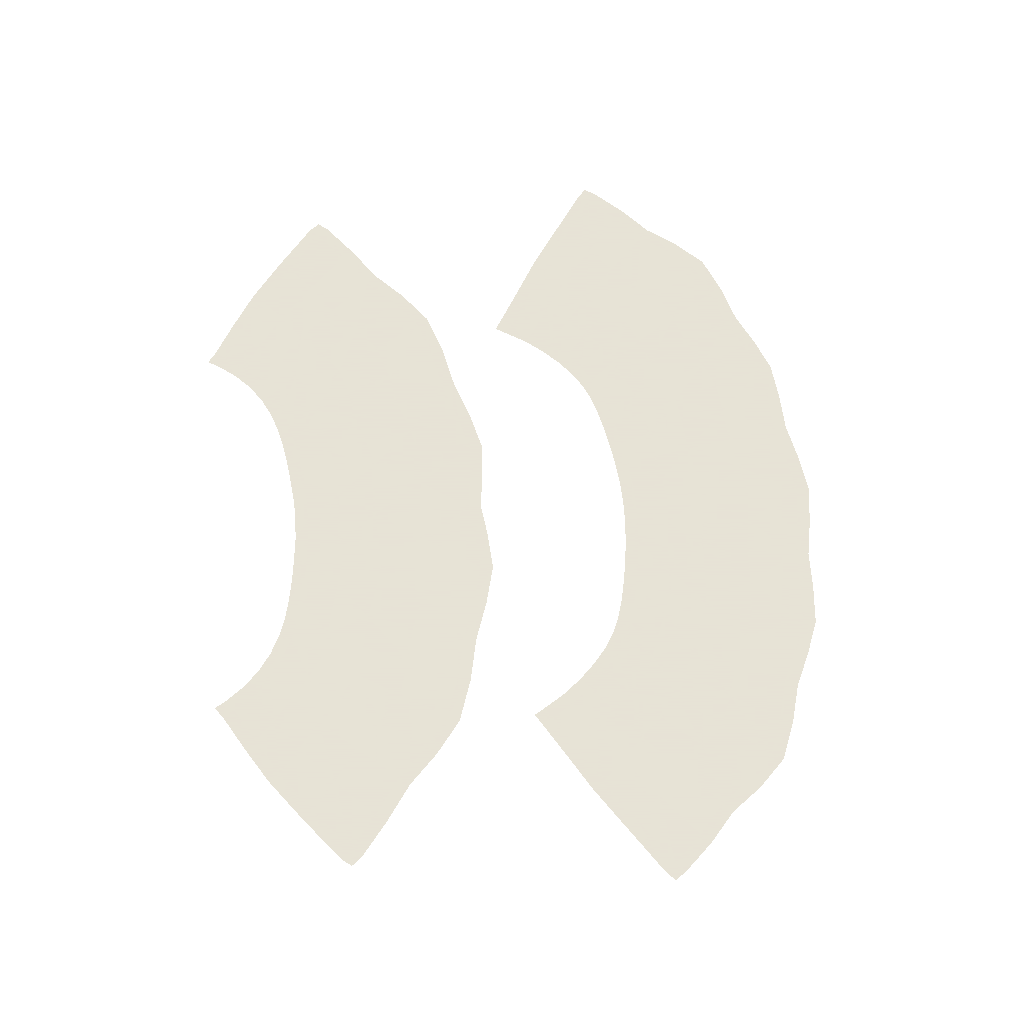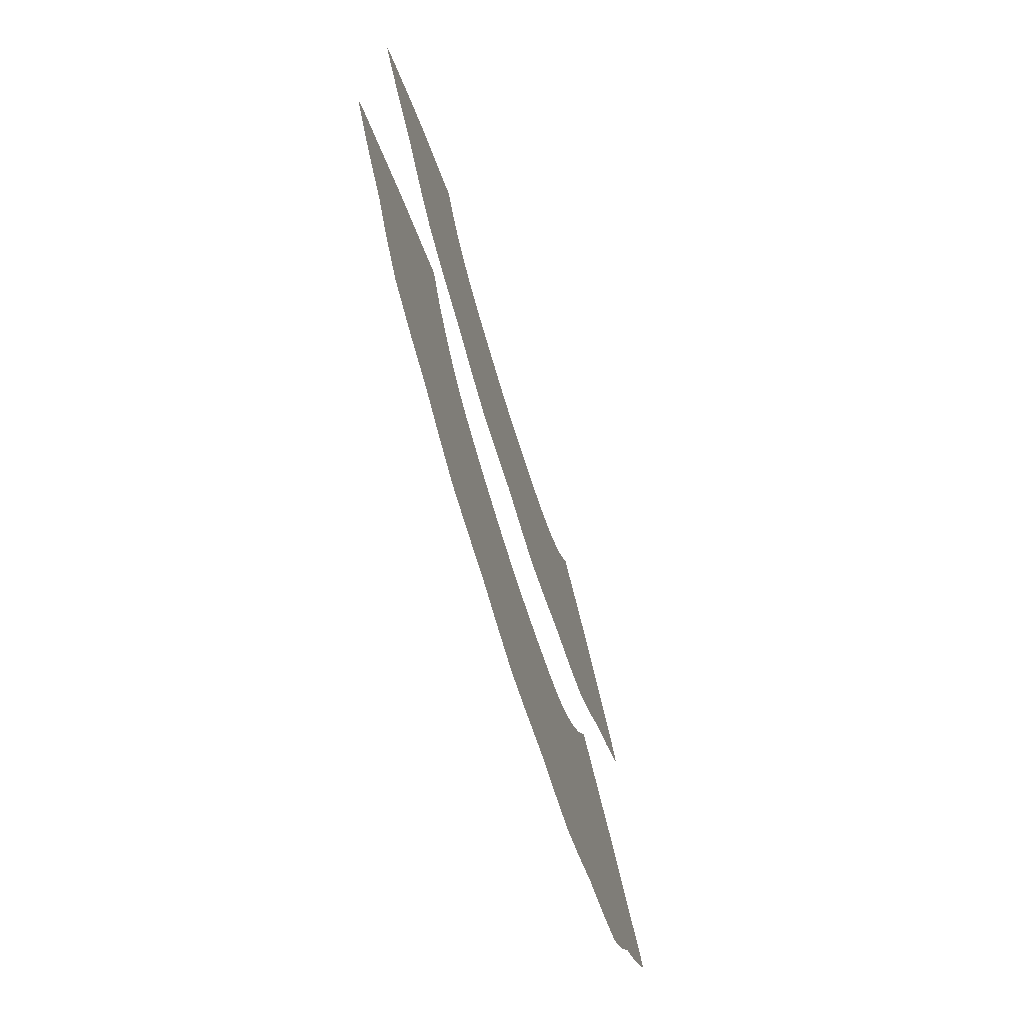
<metadata>
{"format":"obj","ext":"obj","renderer":"f3d","projection":"perspective","resolution":1024,"background":"white","views":[{"elev":62.8,"azim":-95.1,"up":"+Z"},{"elev":-67.5,"azim":106.7,"up":"+Y"}]}
</metadata>
<code>
g 6_peplumfull_2D
o object_1
v 7.033 17.36 0
v 19.76 17.36 0
v 8.297 16.33 0
v 18.49 16.33 0
v 9.621 15.72 0
v 17.17 15.72 0
v 11.16 15.36 0
v 15.63 15.36 0
v 12.62 15.19 0
v 14.17 15.19 0
v 12.44 12.69 0
v 14.35 12.69 0
v 10.61 12.88 0
v 16.18 12.88 0
v 8.524 13.44 0
v 18.26 13.44 0
v 6.772 14.35 0
v 20.02 14.35 0
v 5.076 15.72 0
v 21.71 15.72 0
v 11.39 16.33 0
v 15.39 16.33 0
v 18.89 17.94 0
v 10.41 15.55 0
v 7.686 16.84 0
v 10.11 16.59 0
v 12.74 16.17 0
v 17.85 17.08 0
v 4.284 16.37 0
v 10.9 14.25 0
v 17.17 13.22 0
v 4 14.64 0
v 20.67 16.69 0
v 13.39 12.79 0
v 15.27 12.64 0
v 22.79 14.64 0
v 16.49 11.39 0
v 14.91 15.2 0
v 8.901 15.93 0
v 12.37 11.19 0
v 16.68 16.59 0
v 8.937 17.08 0
v 13.39 15.21 0
v 6.122 16.69 0
v 16.38 15.55 0
v 7.598 15.47 0
v 20.78 15.08 0
v 17.68 14.72 0
v 22.5 16.37 0
v 10.3 11.39 0
v 9.104 14.72 0
v 14.41 11.19 0
v 17.89 15.93 0
v 19.1 16.84 0
v 7.896 17.94 0
v 19.19 15.47 0
v 7.538 13.74 0
v 19.25 13.74 0
v 6.005 15.08 0
v 11.87 15.2 0
v 20.3 17.92 0
v 20.9 13.1 0
v 6.489 17.92 0
v 9.621 13.22 0
v 7.899 12.05 0
v 14.27 14.07 0
v 18.89 12.05 0
v 14.05 16.17 0
v 5.884 13.1 0
v 15.89 14.25 0
v 11.51 12.64 0
v 12.52 14.07 0
v 12.07 16.24 0
v 13.39 16.15 0
v 14.71 16.24 0
v 10.73 16.44 0
v 16.06 16.44 0
v 9.516 16.79 0
v 17.27 16.79 0
v 8.388 17.46 0
v 18.4 17.46 0
v 7.468 18.49 0
v 19.32 18.49 0
v 5.453 17.27 0
v 21.34 17.27 0
v 6.921 16.11 0
v 19.87 16.11 0
v 8.256 14.96 0
v 18.53 14.96 0
v 10.05 14.53 0
v 16.74 14.53 0
v 11.69 14.05 0
v 15.1 14.05 0
v 13.39 14.13 0
v 11.36 11.11 0
v 13.39 11.31 0
v 15.43 11.11 0
v 9.151 11.78 0
v 17.64 11.78 0
v 6.749 12.43 0
v 20.04 12.43 0
v 5.039 13.92 0
v 21.75 13.92 0
v 3.073 15.38 0
v 23.71 15.38 0
v 13.39 15.21 0
v 13.39 16.15 0
v 13.39 14.13 0
v 13.39 15.21 0
v 13.39 12.79 0
v 13.39 14.13 0
v 13.39 11.31 0
v 13.39 12.79 0
v 8.388 17.46 0
v 7.896 17.94 0
v 8.175 18.19 0
v 8.625 17.75 0
v 7.896 17.94 0
v 7.468 18.49 0
v 7.765 18.72 0
v 8.175 18.19 0
v 7.468 18.49 0
v 6.489 17.92 0
v 6.295 18.24 0
v 7.279 18.82 0
v 7.575 19.05 0
v 7.468 18.49 0
v 6.489 17.92 0
v 5.453 17.27 0
v 5.239 17.58 0
v 6.295 18.24 0
v 21.34 17.27 0
v 20.3 17.92 0
v 20.49 18.24 0
v 21.55 17.58 0
v 20.3 17.92 0
v 19.32 18.49 0
v 19.51 18.82 0
v 20.49 18.24 0
v 19.32 18.49 0
v 18.89 17.94 0
v 18.61 18.19 0
v 19.02 18.72 0
v 19.21 19.05 0
v 19.32 18.49 0
v 18.89 17.94 0
v 18.4 17.46 0
v 18.16 17.75 0
v 18.61 18.19 0
v 9.516 16.79 0
v 8.937 17.08 0
v 9.128 17.4 0
v 9.661 17.14 0
v 8.937 17.08 0
v 8.388 17.46 0
v 8.625 17.75 0
v 9.128 17.4 0
v 18.4 17.46 0
v 17.85 17.08 0
v 17.66 17.4 0
v 18.16 17.75 0
v 17.85 17.08 0
v 17.27 16.79 0
v 17.13 17.14 0
v 17.66 17.4 0
v 10.73 16.44 0
v 10.11 16.59 0
v 10.21 16.95 0
v 10.8 16.81 0
v 10.11 16.59 0
v 9.516 16.79 0
v 9.661 17.14 0
v 10.21 16.95 0
v 17.27 16.79 0
v 16.68 16.59 0
v 16.58 16.95 0
v 17.13 17.14 0
v 16.68 16.59 0
v 16.06 16.44 0
v 15.99 16.81 0
v 16.58 16.95 0
v 12.07 16.24 0
v 11.39 16.33 0
v 11.45 16.7 0
v 12.12 16.61 0
v 11.39 16.33 0
v 10.73 16.44 0
v 10.8 16.81 0
v 11.45 16.7 0
v 16.06 16.44 0
v 15.39 16.33 0
v 15.34 16.7 0
v 15.99 16.81 0
v 15.39 16.33 0
v 14.71 16.24 0
v 14.67 16.61 0
v 15.34 16.7 0
v 13.39 16.15 0
v 12.74 16.17 0
v 12.76 16.55 0
v 13.39 16.52 0
v 12.74 16.17 0
v 12.07 16.24 0
v 12.12 16.61 0
v 12.76 16.55 0
v 14.71 16.24 0
v 14.05 16.17 0
v 14.02 16.55 0
v 14.67 16.61 0
v 14.05 16.17 0
v 13.39 16.15 0
v 13.39 16.52 0
v 14.02 16.55 0
v 11.36 11.11 0
v 12.37 11.19 0
v 12.41 10.81 0
v 11.32 10.75 0
v 12.37 11.19 0
v 13.39 11.31 0
v 13.39 10.94 0
v 12.41 10.81 0
v 14.41 11.19 0
v 15.43 11.11 0
v 15.47 10.75 0
v 14.38 10.81 0
v 13.39 11.31 0
v 14.41 11.19 0
v 14.38 10.81 0
v 13.39 10.94 0
v 9.151 11.78 0
v 10.3 11.39 0
v 10.19 11.03 0
v 9.051 11.42 0
v 10.3 11.39 0
v 11.36 11.11 0
v 11.32 10.75 0
v 10.19 11.03 0
v 16.49 11.39 0
v 17.64 11.78 0
v 17.74 11.42 0
v 16.59 11.03 0
v 15.43 11.11 0
v 16.49 11.39 0
v 16.59 11.03 0
v 15.47 10.75 0
v 6.749 12.43 0
v 7.899 12.05 0
v 7.802 11.69 0
v 6.575 12.1 0
v 7.899 12.05 0
v 9.151 11.78 0
v 9.051 11.42 0
v 7.802 11.69 0
v 18.89 12.05 0
v 20.04 12.43 0
v 20.21 12.1 0
v 18.99 11.69 0
v 17.64 11.78 0
v 18.89 12.05 0
v 18.99 11.69 0
v 17.74 11.42 0
v 5.039 13.92 0
v 5.884 13.1 0
v 5.639 12.82 0
v 4.801 13.63 0
v 5.884 13.1 0
v 6.749 12.43 0
v 6.575 12.1 0
v 5.639 12.82 0
v 20.9 13.1 0
v 21.75 13.92 0
v 21.99 13.63 0
v 21.15 12.82 0
v 20.04 12.43 0
v 20.9 13.1 0
v 21.15 12.82 0
v 20.21 12.1 0
v 5.453 17.27 0
v 4.284 16.37 0
v 4.05 16.66 0
v 5.239 17.58 0
v 4.284 16.37 0
v 3.073 15.38 0
v 2.836 15.67 0
v 4.05 16.66 0
v 3.073 15.38 0
v 4 14.64 0
v 3.777 14.34 0
v 2.841 15.08 0
v 2.603 15.37 0
v 3.073 15.38 0
v 4 14.64 0
v 5.039 13.92 0
v 4.801 13.63 0
v 3.777 14.34 0
v 22.79 14.64 0
v 23.71 15.38 0
v 23.95 15.08 0
v 23.01 14.34 0
v 23.71 15.38 0
v 22.5 16.37 0
v 22.74 16.66 0
v 23.95 15.67 0
v 24.18 15.37 0
v 23.71 15.38 0
v 22.5 16.37 0
v 21.34 17.27 0
v 21.55 17.58 0
v 22.74 16.66 0
v 21.75 13.92 0
v 22.79 14.64 0
v 23.01 14.34 0
v 21.99 13.63 0
f 1 25 80 55
f 1 55 82 63
f 1 63 84 44
f 1 44 86 25
f 2 33 85 61
f 2 61 83 23
f 2 23 81 54
f 2 54 87 33
f 3 39 78 42
f 3 42 80 25
f 3 25 86 46
f 3 46 88 39
f 4 56 87 54
f 4 54 81 28
f 4 28 79 53
f 4 53 89 56
f 5 24 76 26
f 5 26 78 39
f 5 39 88 51
f 5 51 90 24
f 6 48 89 53
f 6 53 79 41
f 6 41 77 45
f 6 45 91 48
f 7 60 73 21
f 7 21 76 24
f 7 24 90 30
f 7 30 92 60
f 8 70 91 45
f 8 45 77 22
f 8 22 75 38
f 8 38 93 70
f 9 106 107 27
f 9 27 73 60
f 9 60 92 72
f 9 72 108 109
f 10 66 93 38
f 10 38 75 68
f 10 68 74 43
f 10 43 94 66
f 11 110 111 72
f 11 72 92 71
f 11 71 95 40
f 11 40 112 113
f 12 52 97 35
f 12 35 93 66
f 12 66 94 34
f 12 34 96 52
f 13 71 92 30
f 13 30 90 64
f 13 64 98 50
f 13 50 95 71
f 14 37 99 31
f 14 31 91 70
f 14 70 93 35
f 14 35 97 37
f 15 64 90 51
f 15 51 88 57
f 15 57 100 65
f 15 65 98 64
f 16 67 101 58
f 16 58 89 48
f 16 48 91 31
f 16 31 99 67
f 17 57 88 46
f 17 46 86 59
f 17 59 102 69
f 17 69 100 57
f 18 62 103 47
f 18 47 87 56
f 18 56 89 58
f 18 58 101 62
f 19 59 86 44
f 19 44 84 29
f 19 29 104 32
f 19 32 102 59
f 20 36 105 49
f 20 49 85 33
f 20 33 87 47
f 20 47 103 36
f 114 115 116 117
f 118 119 120 121
f 122 123 124 125
f 120 127 125 126
f 128 129 130 131
f 132 133 134 135
f 136 137 138 139
f 140 141 142 143
f 138 145 143 144
f 146 147 148 149
f 150 151 152 153
f 154 155 156 157
f 158 159 160 161
f 162 163 164 165
f 166 167 168 169
f 170 171 172 173
f 174 175 176 177
f 178 179 180 181
f 182 183 184 185
f 186 187 188 189
f 190 191 192 193
f 194 195 196 197
f 198 199 200 201
f 202 203 204 205
f 206 207 208 209
f 210 211 212 213
f 214 215 216 217
f 218 219 220 221
f 222 223 224 225
f 226 227 228 229
f 230 231 232 233
f 234 235 236 237
f 238 239 240 241
f 242 243 244 245
f 246 247 248 249
f 250 251 252 253
f 254 255 256 257
f 258 259 260 261
f 262 263 264 265
f 266 267 268 269
f 270 271 272 273
f 274 275 276 277
f 278 279 280 281
f 282 283 284 285
f 286 287 288 289
f 284 291 289 290
f 292 293 294 295
f 296 297 298 299
f 300 301 302 303
f 298 305 303 304
f 306 307 308 309
f 310 311 312 313
g 6_peplumfull_2D
o object_2
v 20.27 8.257 0
v 5.936 8.256 0
v 13.84 5.377 0
v 12.36 5.377 0
v 18.12 6.378 0
v 6.992 7.138 0
v 16.83 5.862 0
v 9.374 5.862 0
v 15.44 5.556 0
v 10.76 5.556 0
v 16.03 3.206 0
v 10.18 3.206 0
v 17.75 3.611 0
v 8.449 3.61 0
v 19.56 4.317 0
v 5.194 5.289 0
v 14.03 2.985 0
v 12.18 2.985 0
v 22.36 6.696 0
v 3.843 6.694 0
v 19.21 7.139 0
v 21.01 5.29 0
v 8.084 6.377 0
v 6.648 4.316 0
v 4.969 7.596 0
v 13.92 4.317 0
v 9.24 3.298 0
v 21.23 7.597 0
v 19.7 7.697 0
v 21.59 6.04 0
v 18.72 6.678 0
v 2.643 5.71 0
v 4.609 6.039 0
v 8.703 7.115 0
v 15.17 6.459 0
v 10.48 4.514 0
v 7.48 6.677 0
v 18.79 5.492 0
v 23.56 5.711 0
v 15.72 4.514 0
v 3.195 7.391 0
v 7.625 4.011 0
v 8.749 6.119 0
v 6.165 6.343 0
v 7.736 7.81 0
v 4.135 4.099 0
v 14.15 1.513 0
v 10.01 5.657 0
v 18.47 7.811 0
v 13.1 2.866 0
v 9.854 1.766 0
v 20.04 6.344 0
v 5.82 2.998 0
v 5.782 4.675 0
v 16.35 1.766 0
v 20.38 2.999 0
v 11.2 3.159 0
v 12.06 1.513 0
v 14.62 5.478 0
v 15 3.16 0
v 13.1 5.317 0
v 12.42 6.294 0
v 16.45 6.723 0
v 18.3 2.224 0
v 5.466 8.846 0
v 20.42 4.676 0
v 22.07 4.1 0
v 6.82 8.831 0
v 9.75 6.723 0
v 17.5 7.116 0
v 13.78 6.294 0
v 11.03 6.459 0
v 11.58 5.478 0
v 17.45 6.12 0
v 16.2 5.657 0
v 8.952 4.866 0
v 18.58 4.012 0
v 19.38 8.832 0
v 7.415 5.491 0
v 12.28 4.317 0
v 7.9 2.224 0
v 6.498 7.696 0
v 17.25 4.867 0
v 16.96 3.299 0
v 14.47 6.358 0
v 15.85 6.586 0
v 11.73 6.358 0
v 10.36 6.585 0
v 17 6.896 0
v 9.203 6.895 0
v 17.98 7.415 0
v 8.221 7.414 0
v 7.266 8.284 0
v 13.1 6.275 0
v 6.438 9.432 0
v 18.94 8.285 0
v 20.56 6.986 0
v 5.639 6.985 0
v 4.415 8.222 0
v 13.1 4.225 0
v 14.79 4.457 0
v 11.41 4.457 0
v 17.97 5.203 0
v 19.52 5.807 0
v 6.684 5.806 0
v 16.56 4.602 0
v 9.642 4.602 0
v 8.238 5.202 0
v 15.23 1.727 0
v 17.4 1.858 0
v 10.97 1.727 0
v 8.806 1.858 0
v 19.26 2.676 0
v 6.948 2.675 0
v 21.39 3.391 0
v 4.817 3.39 0
v 3.489 4.965 0
v 13.1 1.368 0
v 1.905 6.508 0
v 22.71 4.966 0
v 20.74 8.847 0
v 19.76 9.434 0
v 21.79 8.223 0
v 20.74 8.847 0
v 23.01 7.392 0
v 21.79 8.223 0
v 24.3 6.51 0
v 23.01 7.392 0
v 20.74 8.847 0
v 19.76 9.434 0
v 19.96 9.755 0
v 20.93 9.169 0
v 19.76 9.434 0
v 19.38 8.832 0
v 19.08 9.051 0
v 19.45 9.634 0
v 19.64 9.956 0
v 19.76 9.434 0
v 19.38 8.832 0
v 18.94 8.285 0
v 18.66 8.536 0
v 19.08 9.051 0
v 21.79 8.223 0
v 20.74 8.847 0
v 20.93 9.169 0
v 21.99 8.539 0
v 7.266 8.284 0
v 6.82 8.831 0
v 7.124 9.05 0
v 7.544 8.535 0
v 6.82 8.831 0
v 6.438 9.432 0
v 6.755 9.633 0
v 7.124 9.05 0
v 6.438 9.432 0
v 5.466 8.846 0
v 5.274 9.168 0
v 6.245 9.754 0
v 6.561 9.955 0
v 6.438 9.432 0
v 5.466 8.846 0
v 4.415 8.222 0
v 4.213 8.538 0
v 5.274 9.168 0
v 14.47 6.358 0
v 13.78 6.294 0
v 13.76 6.669 0
v 14.43 6.731 0
v 13.78 6.294 0
v 13.1 6.275 0
v 13.1 6.65 0
v 13.76 6.669 0
v 13.1 6.275 0
v 12.42 6.294 0
v 12.44 6.668 0
v 13.1 6.65 0
v 12.42 6.294 0
v 11.73 6.358 0
v 11.77 6.731 0
v 12.44 6.668 0
v 17.98 7.415 0
v 17.5 7.116 0
v 17.33 7.447 0
v 17.77 7.719 0
v 17.5 7.116 0
v 17 6.896 0
v 16.87 7.247 0
v 17.33 7.447 0
v 8.221 7.414 0
v 7.736 7.81 0
v 7.988 8.088 0
v 8.438 7.719 0
v 7.736 7.81 0
v 7.266 8.284 0
v 7.544 8.535 0
v 7.988 8.088 0
v 17 6.896 0
v 16.45 6.723 0
v 16.36 7.085 0
v 16.87 7.247 0
v 16.45 6.723 0
v 15.85 6.586 0
v 15.77 6.953 0
v 16.36 7.085 0
v 10.36 6.585 0
v 9.75 6.723 0
v 9.848 7.085 0
v 10.43 6.953 0
v 9.75 6.723 0
v 9.203 6.895 0
v 9.335 7.246 0
v 9.848 7.085 0
v 15.85 6.586 0
v 15.17 6.459 0
v 15.11 6.829 0
v 15.77 6.953 0
v 15.17 6.459 0
v 14.47 6.358 0
v 14.43 6.731 0
v 15.11 6.829 0
v 11.73 6.358 0
v 11.03 6.459 0
v 11.09 6.829 0
v 11.77 6.731 0
v 11.03 6.459 0
v 10.36 6.585 0
v 10.43 6.953 0
v 11.09 6.829 0
v 15.23 1.727 0
v 16.35 1.766 0
v 16.37 1.392 0
v 15.28 1.356 0
v 16.35 1.766 0
v 17.4 1.858 0
v 17.48 1.498 0
v 16.37 1.392 0
v 9.854 1.766 0
v 10.97 1.727 0
v 10.93 1.355 0
v 9.831 1.391 0
v 8.806 1.858 0
v 9.854 1.766 0
v 9.831 1.391 0
v 8.72 1.497 0
v 17.4 1.858 0
v 18.3 2.224 0
v 18.45 1.881 0
v 17.48 1.498 0
v 18.3 2.224 0
v 19.26 2.676 0
v 19.39 2.326 0
v 18.45 1.881 0
v 7.9 2.224 0
v 8.806 1.858 0
v 8.72 1.497 0
v 7.749 1.88 0
v 6.948 2.675 0
v 7.9 2.224 0
v 7.749 1.88 0
v 6.816 2.325 0
v 19.26 2.676 0
v 20.38 2.999 0
v 20.5 2.644 0
v 19.39 2.326 0
v 20.38 2.999 0
v 21.39 3.391 0
v 21.59 3.086 0
v 20.5 2.644 0
v 4.135 4.099 0
v 4.817 3.39 0
v 4.613 3.085 0
v 3.85 3.857 0
v 3.489 4.965 0
v 4.135 4.099 0
v 3.85 3.857 0
v 3.215 4.712 0
v 13.1 1.368 0
v 14.15 1.513 0
v 14.21 1.144 0
v 13.1 0.9968 0
v 14.15 1.513 0
v 15.23 1.727 0
v 15.28 1.356 0
v 14.21 1.144 0
v 12.06 1.513 0
v 13.1 1.368 0
v 13.1 0.9968 0
v 11.99 1.144 0
v 10.97 1.727 0
v 12.06 1.513 0
v 11.99 1.144 0
v 10.93 1.355 0
v 23.01 7.392 0
v 21.79 8.223 0
v 21.99 8.539 0
v 23.22 7.702 0
v 22.71 4.966 0
v 23.56 5.711 0
v 23.82 5.443 0
v 22.99 4.713 0
v 23.56 5.711 0
v 24.3 6.51 0
v 24.57 6.255 0
v 23.82 5.443 0
v 24.3 6.51 0
v 23.01 7.392 0
v 23.22 7.702 0
v 24.51 6.819 0
v 24.79 6.565 0
v 24.3 6.51 0
v 2.643 5.71 0
v 3.489 4.965 0
v 3.215 4.712 0
v 2.381 5.442 0
v 4.415 8.222 0
v 3.195 7.391 0
v 2.984 7.7 0
v 4.213 8.538 0
v 3.195 7.391 0
v 1.905 6.508 0
v 1.693 6.818 0
v 2.984 7.7 0
v 1.905 6.508 0
v 2.643 5.71 0
v 2.381 5.442 0
v 1.629 6.254 0
v 1.418 6.563 0
v 1.905 6.508 0
v 18.94 8.285 0
v 18.47 7.811 0
v 18.22 8.088 0
v 18.66 8.536 0
v 18.47 7.811 0
v 17.98 7.415 0
v 17.77 7.719 0
v 18.22 8.088 0
v 21.39 3.391 0
v 22.07 4.1 0
v 22.35 3.858 0
v 21.59 3.086 0
v 22.07 4.1 0
v 22.71 4.966 0
v 22.99 4.713 0
v 22.35 3.858 0
v 9.203 6.895 0
v 8.703 7.115 0
v 8.877 7.446 0
v 9.335 7.246 0
v 8.703 7.115 0
v 8.221 7.414 0
v 8.438 7.719 0
v 8.877 7.446 0
v 5.82 2.998 0
v 6.948 2.675 0
v 6.816 2.325 0
v 5.701 2.643 0
v 4.817 3.39 0
v 5.82 2.998 0
v 5.701 2.643 0
v 4.613 3.085 0
f 314 434 435 391
f 314 391 409 342
f 314 342 410 341
f 314 341 436 437
f 315 338 411 395
f 315 395 406 381
f 315 381 408 378
f 315 378 412 338
f 316 372 398 384
f 316 384 407 374
f 316 374 413 339
f 316 339 414 372
f 317 393 413 374
f 317 374 407 375
f 317 375 400 386
f 317 386 415 393
f 318 344 404 383
f 318 383 402 387
f 318 387 416 351
f 318 351 417 344
f 319 357 418 350
f 319 350 405 358
f 319 358 406 395
f 319 395 411 357
f 320 387 402 376
f 320 376 399 388
f 320 388 419 396
f 320 396 416 387
f 321 389 420 361
f 321 361 401 382
f 321 382 403 356
f 321 356 421 389
f 322 388 399 348
f 322 348 398 372
f 322 372 414 353
f 322 353 419 388
f 323 349 415 386
f 323 386 400 385
f 323 385 401 361
f 323 361 420 349
f 324 397 419 353
f 324 353 414 373
f 324 373 422 368
f 324 368 423 397
f 325 364 424 370
f 325 370 415 349
f 325 349 420 340
f 325 340 425 364
f 326 390 416 396
f 326 396 419 397
f 326 397 423 377
f 326 377 426 390
f 327 394 425 340
f 327 340 420 389
f 327 389 421 355
f 327 355 427 394
f 328 379 417 351
f 328 351 416 390
f 328 390 426 369
f 328 369 428 379
f 329 359 429 367
f 329 367 418 357
f 329 357 411 346
f 329 346 430 359
f 330 373 414 339
f 330 339 413 363
f 330 363 431 360
f 330 360 422 373
f 331 371 431 363
f 331 363 413 393
f 331 393 415 370
f 331 370 424 371
f 332 438 439 341
f 332 341 410 343
f 332 343 433 352
f 332 352 440 441
f 333 345 430 346
f 333 346 411 338
f 333 338 412 354
f 333 354 432 345
f 334 342 409 362
f 334 362 404 344
f 334 344 417 365
f 334 365 410 342
f 335 343 410 365
f 335 365 417 379
f 335 379 428 380
f 335 380 433 343
f 336 392 421 356
f 336 356 403 347
f 336 347 405 350
f 336 350 418 392
f 337 366 427 355
f 337 355 421 392
f 337 392 418 367
f 337 367 429 366
f 442 443 444 445
f 446 447 448 449
f 444 451 449 450
f 452 453 454 455
f 456 457 458 459
f 460 461 462 463
f 464 465 466 467
f 468 469 470 471
f 466 473 471 472
f 474 475 476 477
f 478 479 480 481
f 482 483 484 485
f 486 487 488 489
f 490 491 492 493
f 494 495 496 497
f 498 499 500 501
f 502 503 504 505
f 506 507 508 509
f 510 511 512 513
f 514 515 516 517
f 518 519 520 521
f 522 523 524 525
f 526 527 528 529
f 530 531 532 533
f 534 535 536 537
f 538 539 540 541
f 542 543 544 545
f 546 547 548 549
f 550 551 552 553
f 554 555 556 557
f 558 559 560 561
f 562 563 564 565
f 566 567 568 569
f 570 571 572 573
f 574 575 576 577
f 578 579 580 581
f 582 583 584 585
f 586 587 588 589
f 590 591 592 593
f 594 595 596 597
f 598 599 600 601
f 602 603 604 605
f 606 607 608 609
f 610 611 612 613
f 614 615 616 617
f 618 619 620 621
f 616 623 621 622
f 624 625 626 627
f 628 629 630 631
f 632 633 634 635
f 636 637 638 639
f 634 641 639 640
f 642 643 644 645
f 646 647 648 649
f 650 651 652 653
f 654 655 656 657
f 658 659 660 661
f 662 663 664 665
f 666 667 668 669
f 670 671 672 673

</code>
